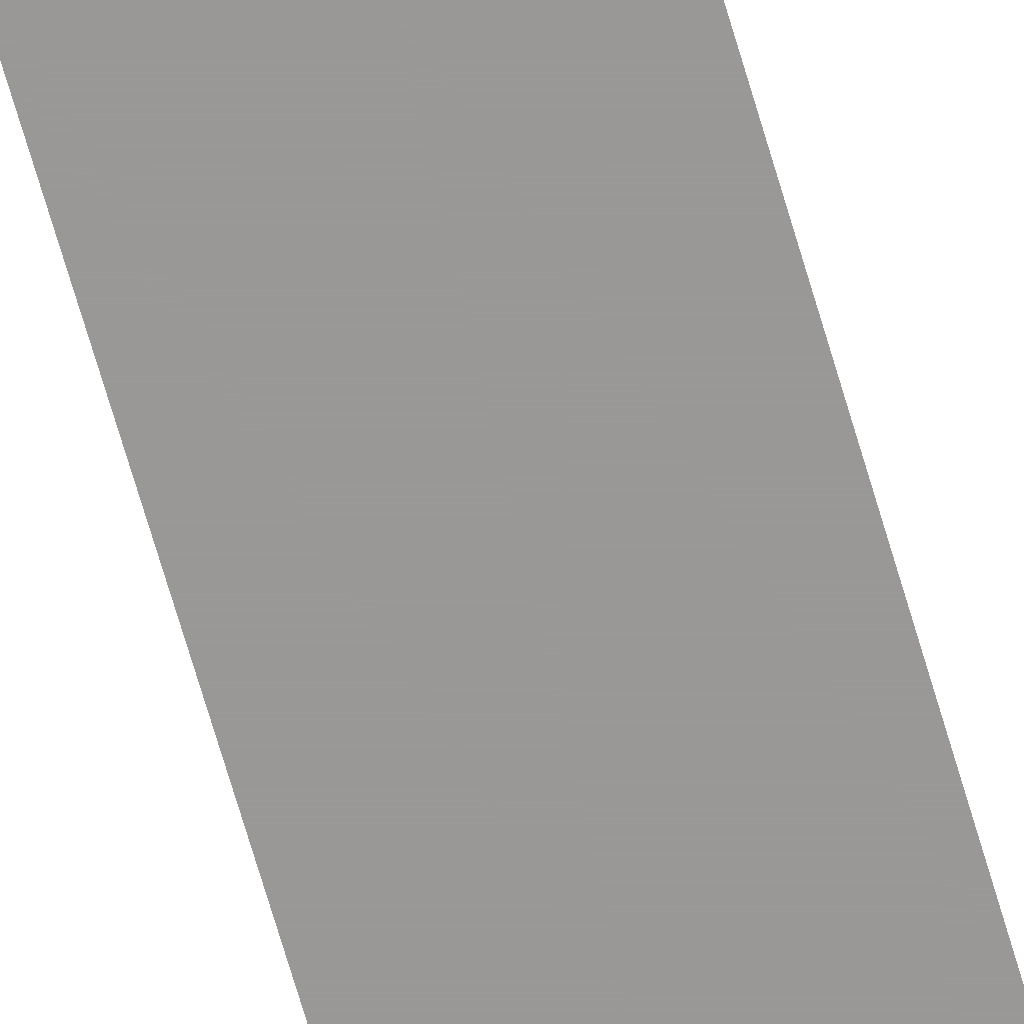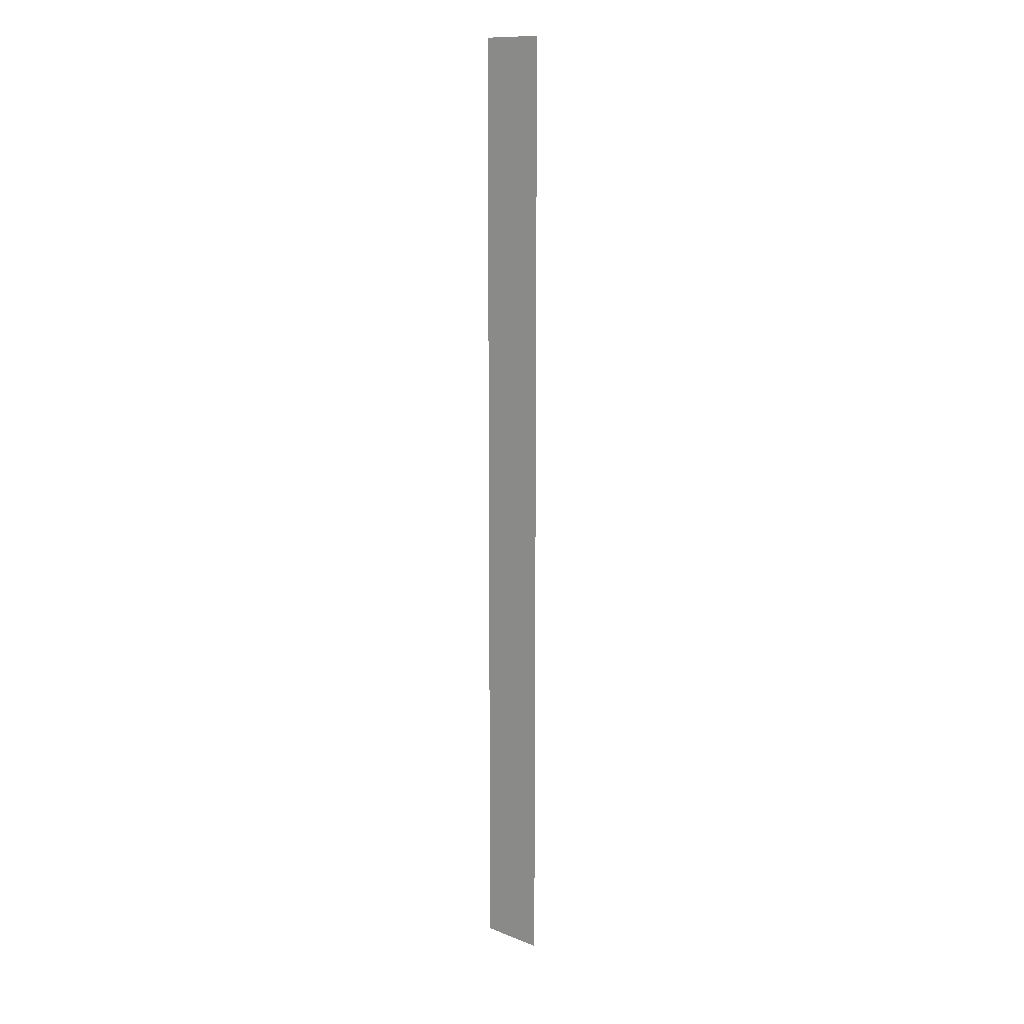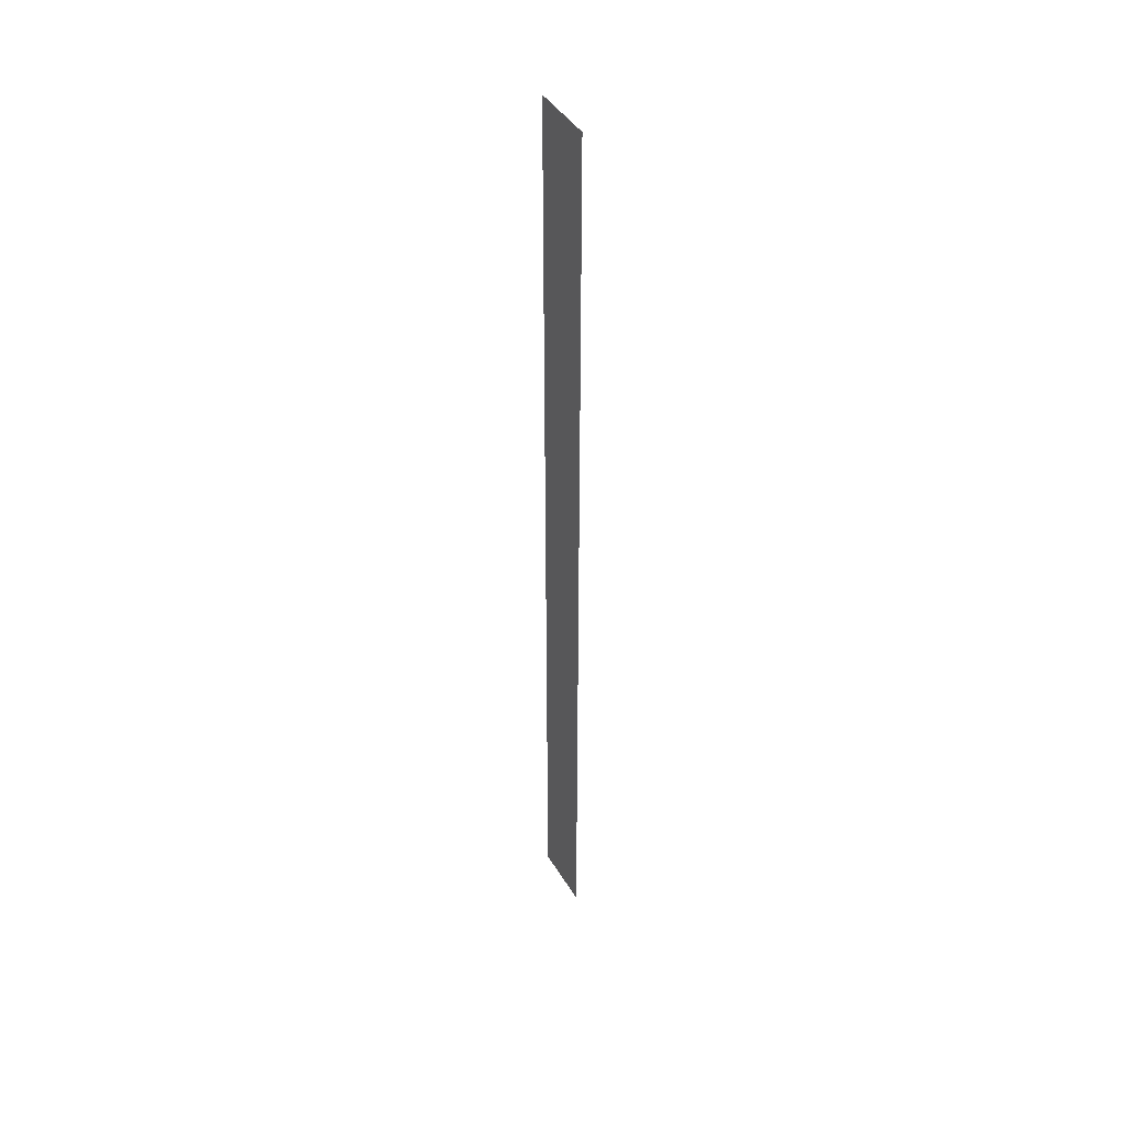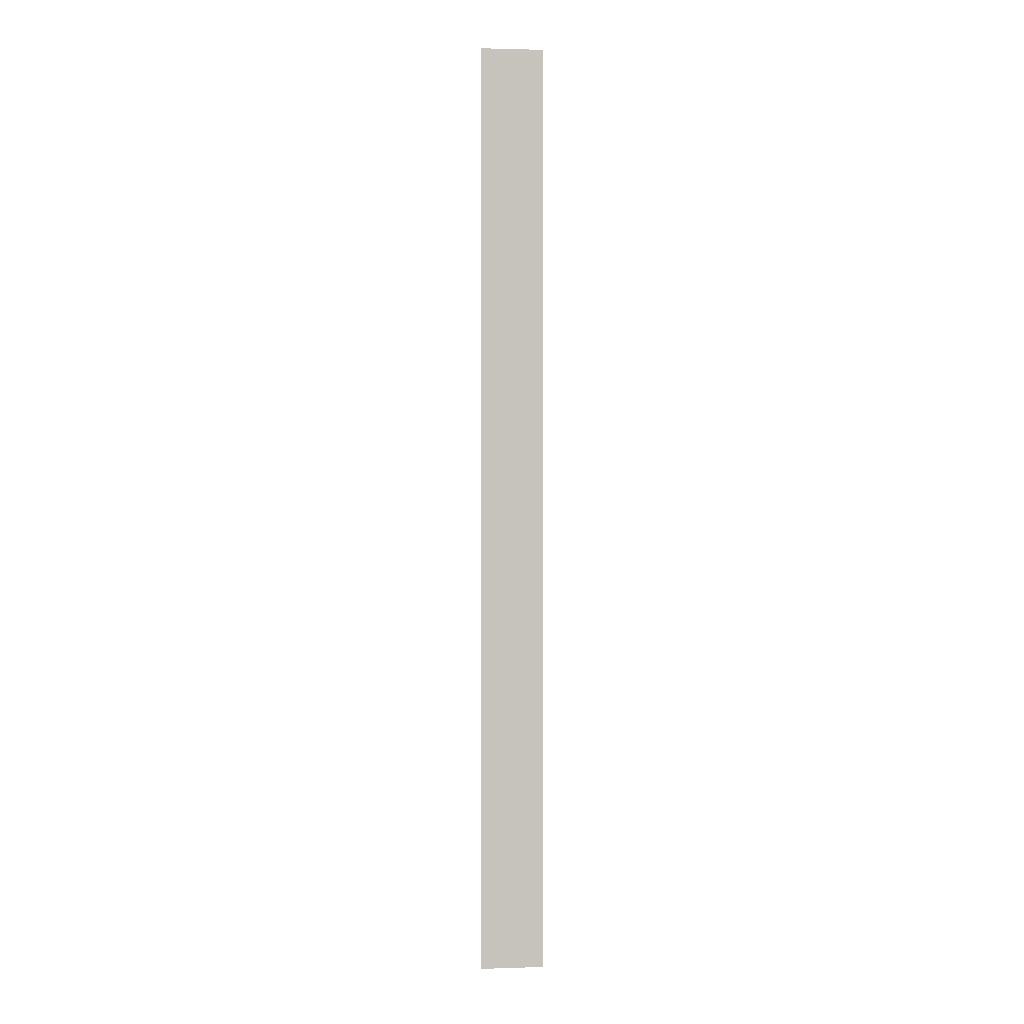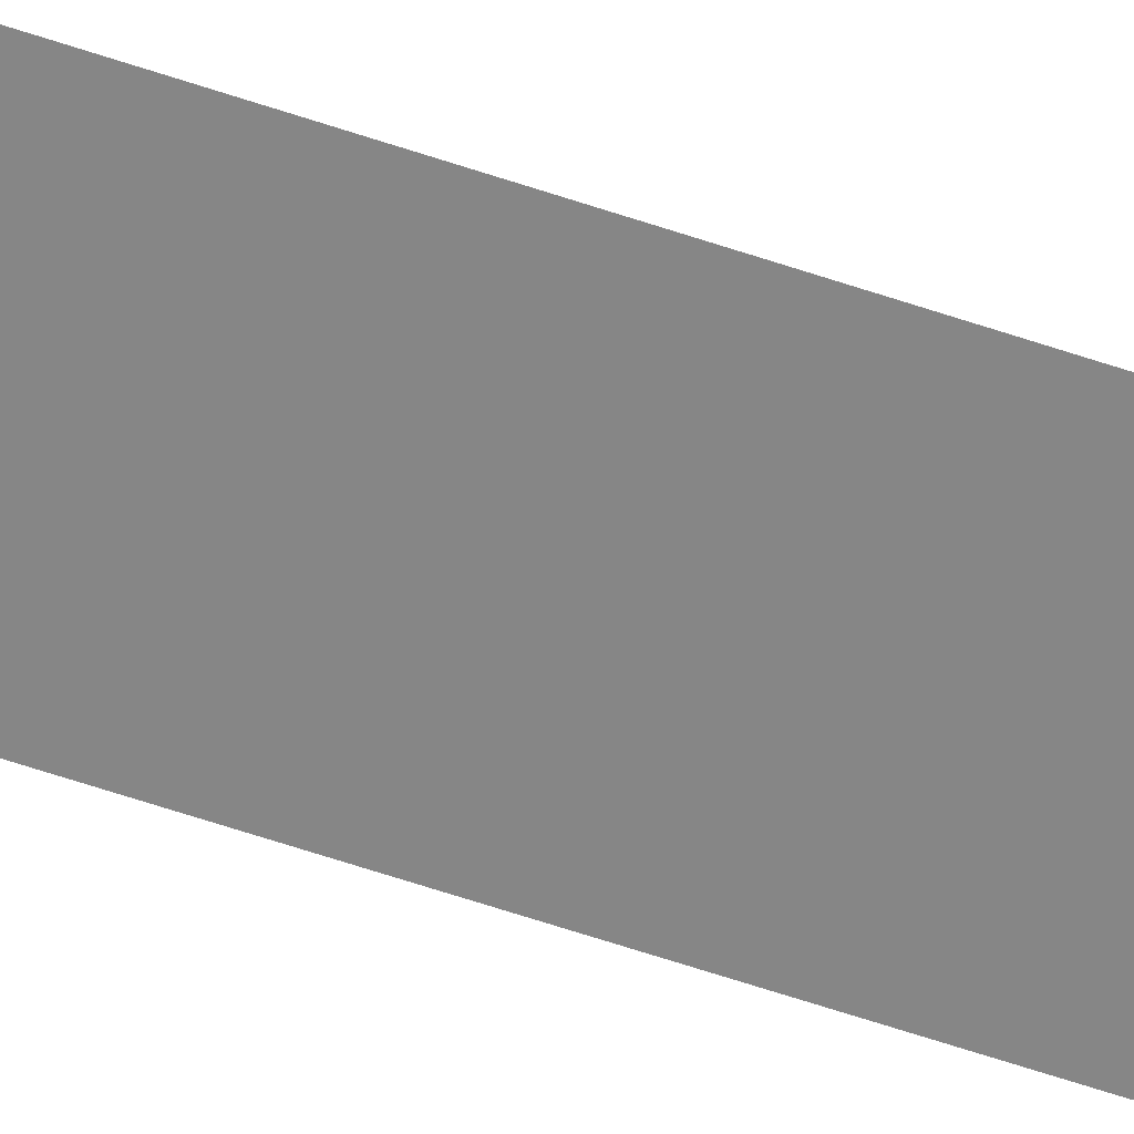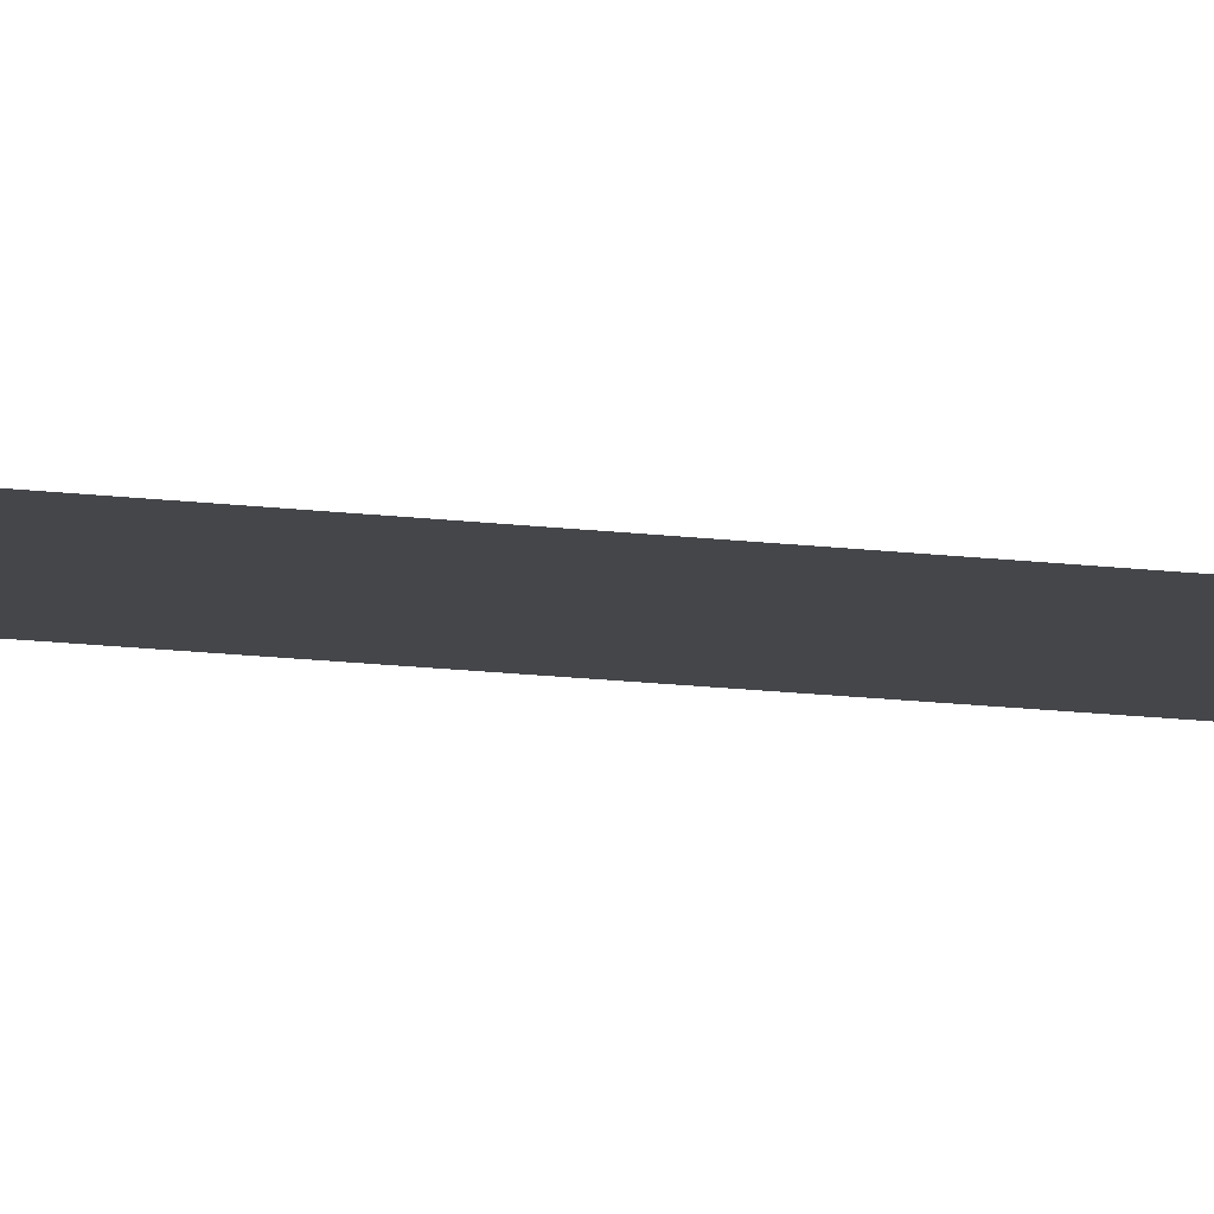
<metadata>
{"format":"obj","ext":"obj","renderer":"f3d","projection":"perspective","resolution":1024,"background":"white","views":[{"elev":-68.7,"azim":16.2,"up":"+Z"},{"elev":12.5,"azim":-137.9,"up":"+Y"},{"elev":42.8,"azim":61.3,"up":"+Y"},{"elev":1.7,"azim":-6.5,"up":"+Y"},{"elev":-62.1,"azim":-109.0,"up":"+Z"},{"elev":-9.4,"azim":-113.1,"up":"+Z"}]}
</metadata>
<code>
v  -14 205 0.5764
v  14 205 0.5764
v  14 -205 0.5764
v  -14 -205 0.5764
g Rectangle12
f 1 2 3 4

</code>
